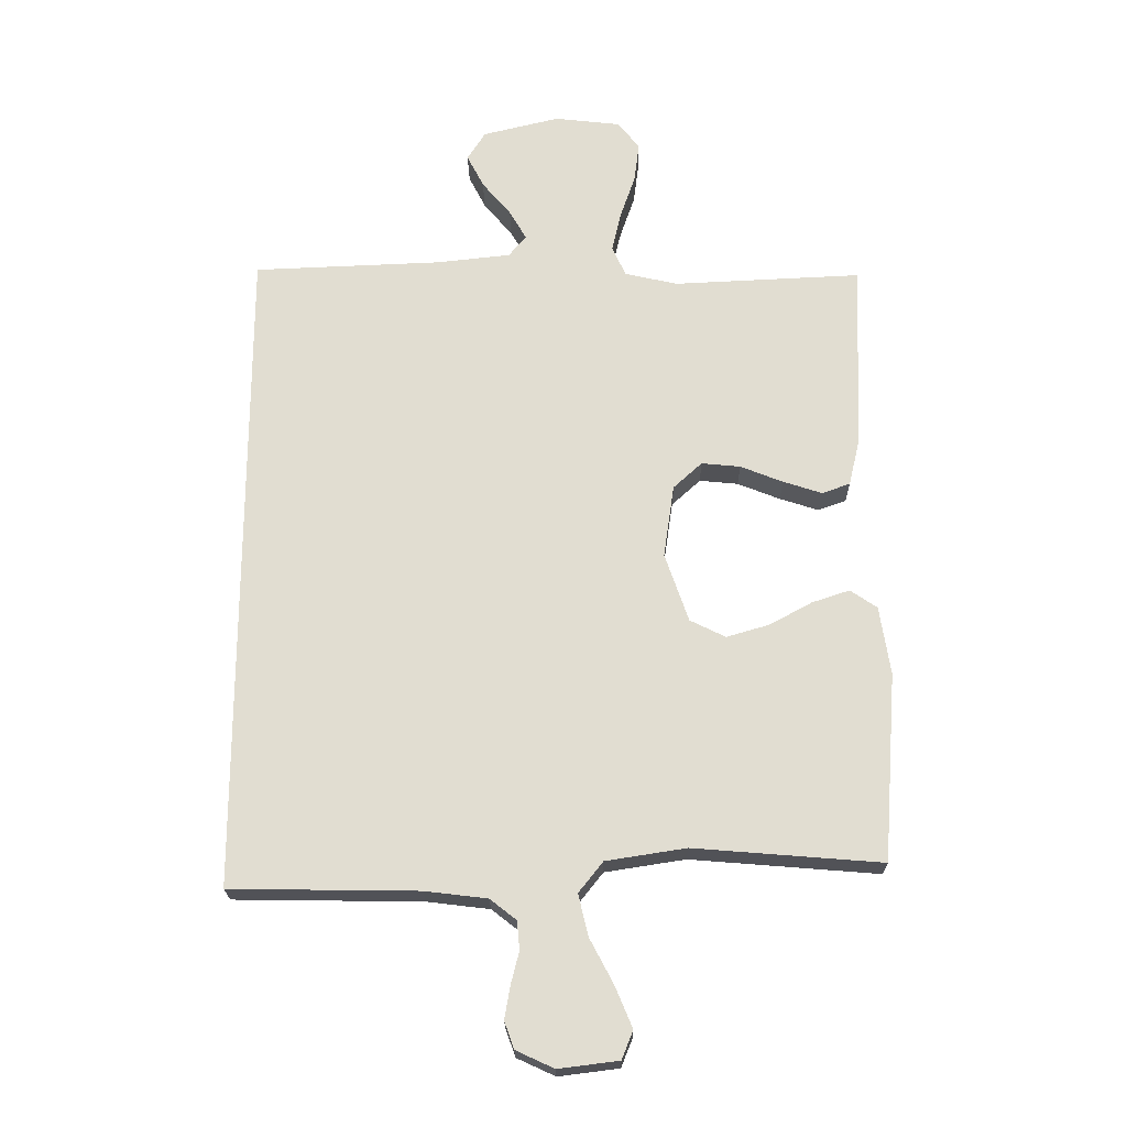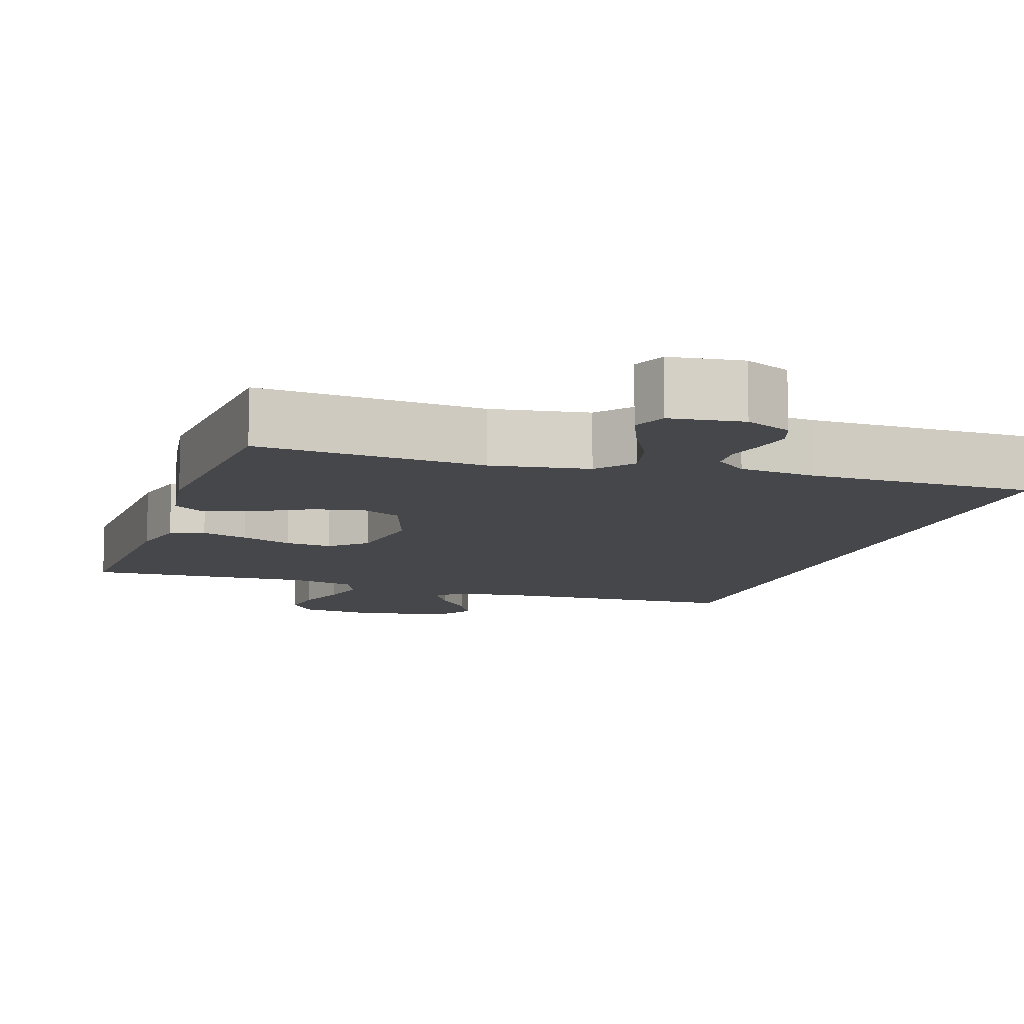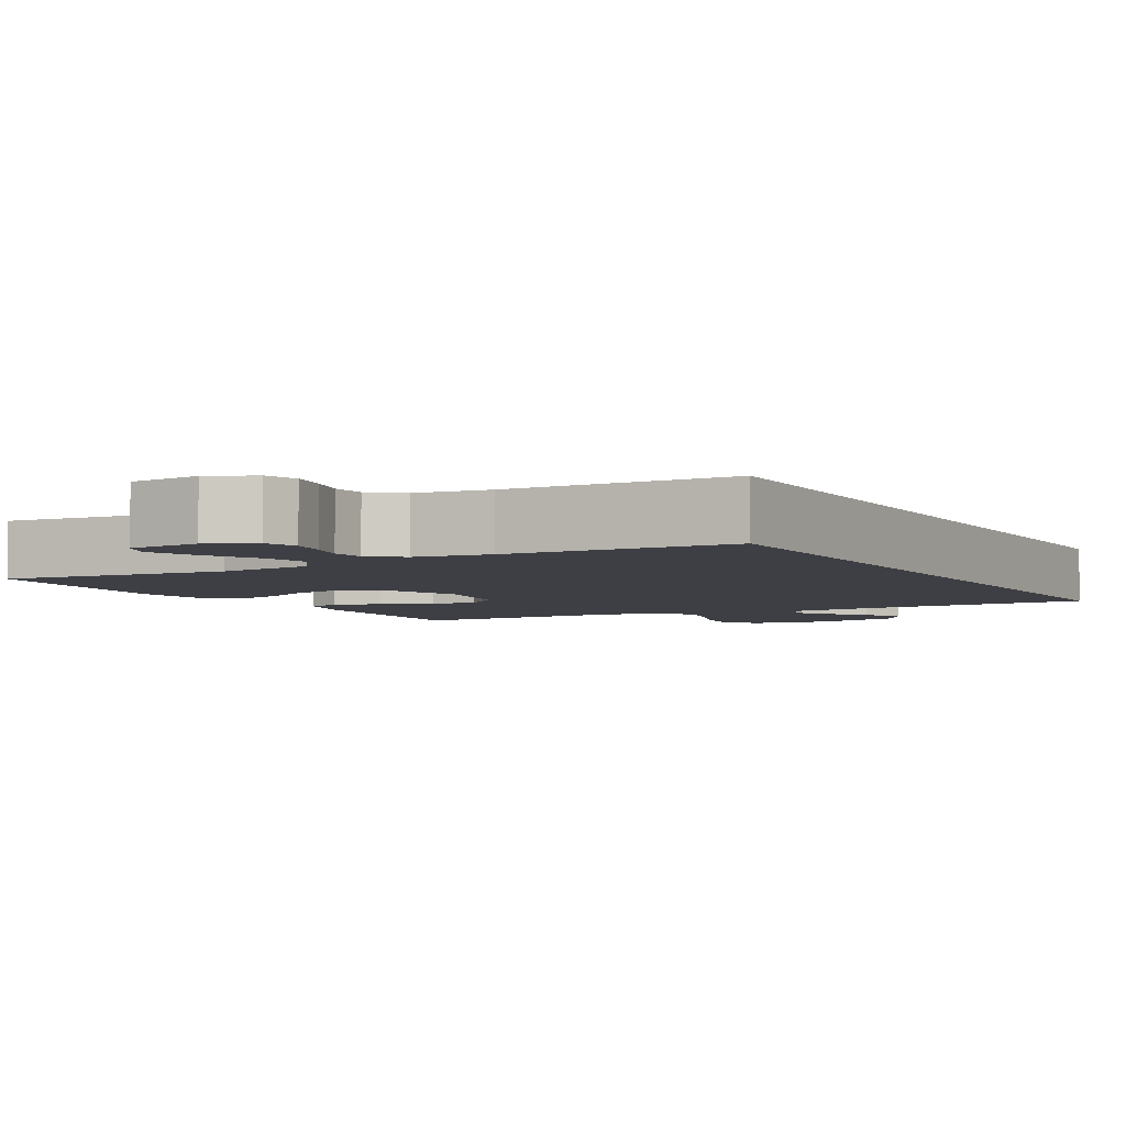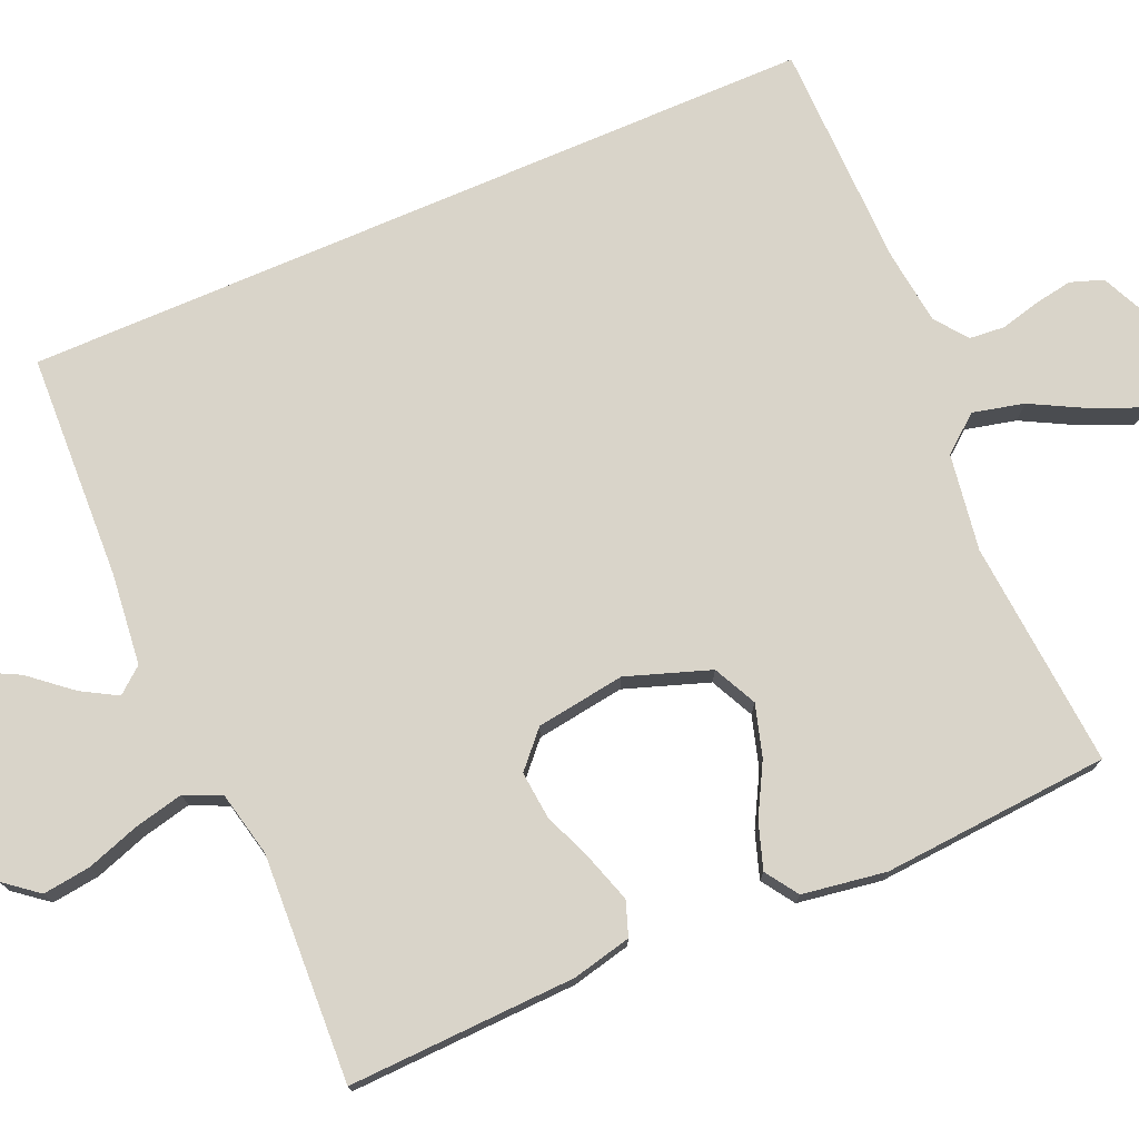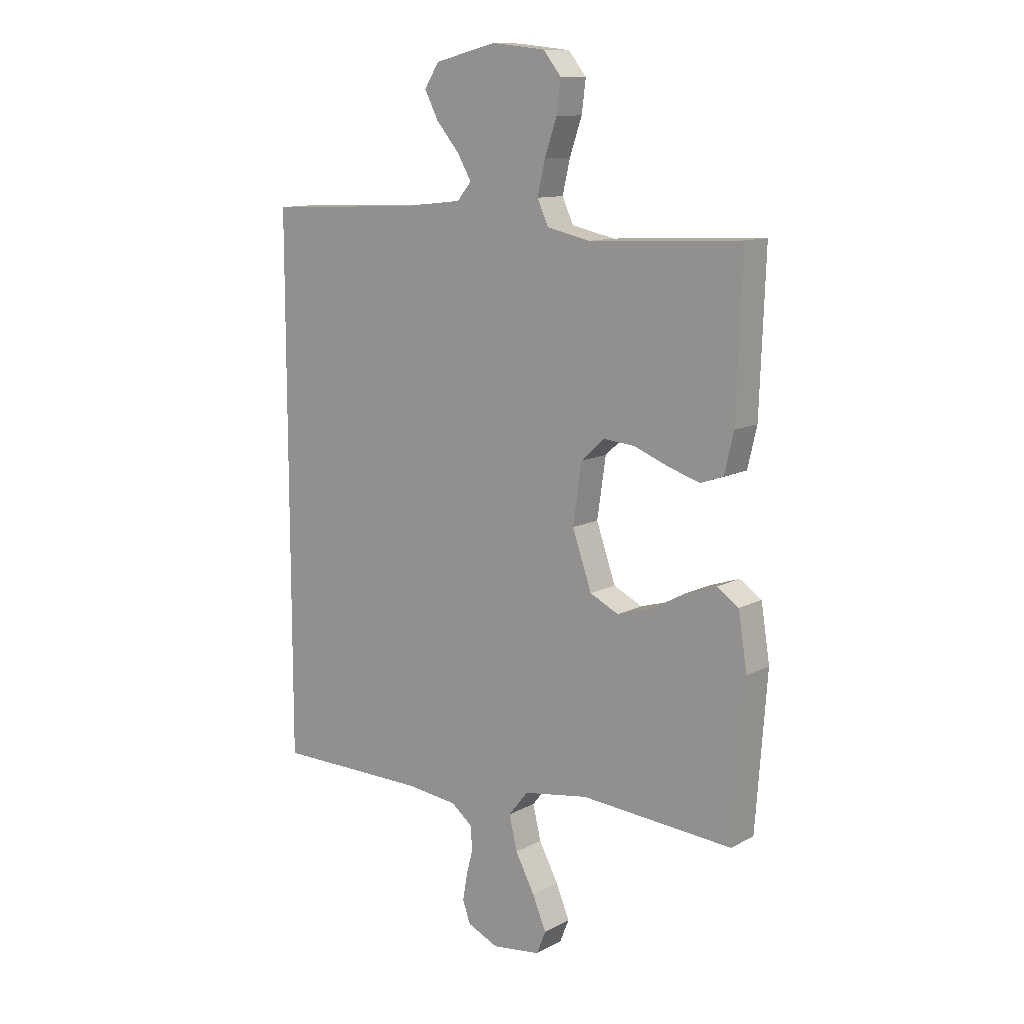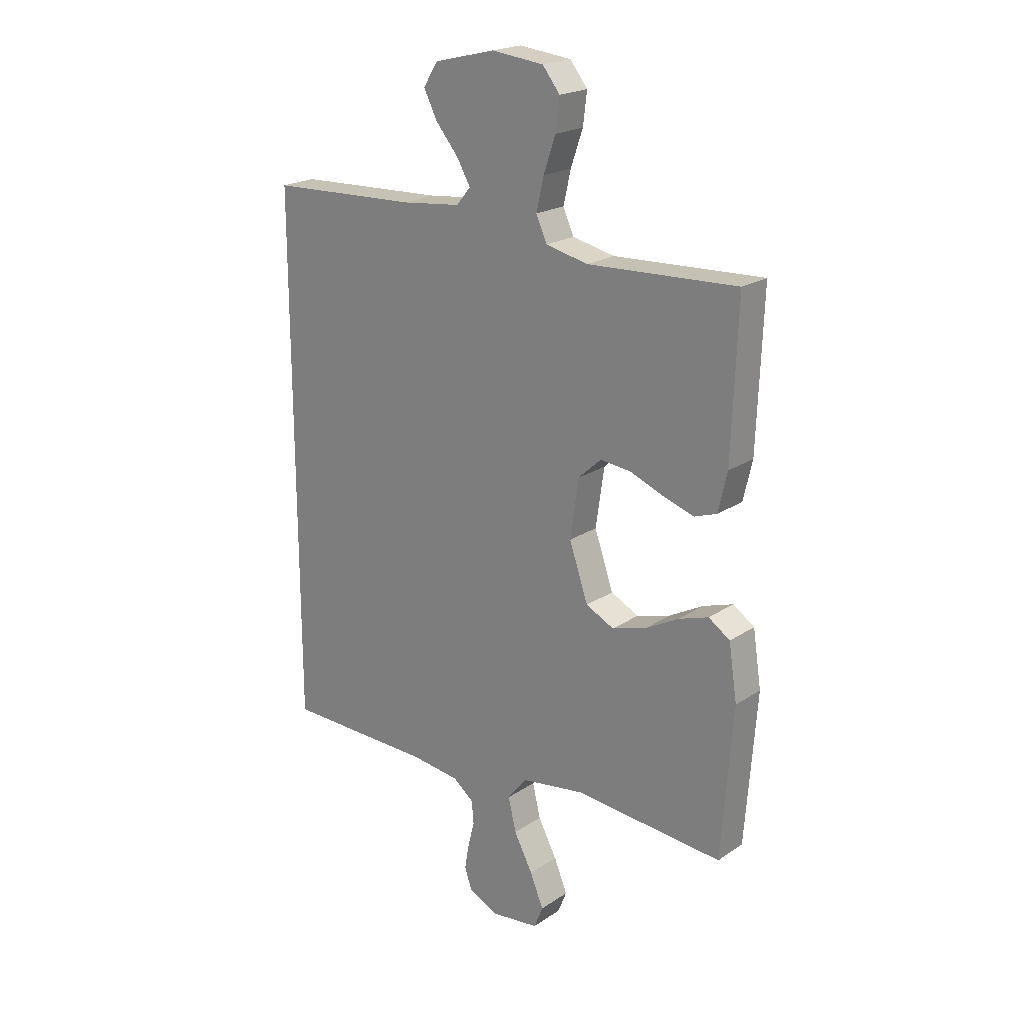
<metadata>
{"format":"obj","ext":"obj","renderer":"f3d","projection":"perspective","resolution":1024,"background":"white","views":[{"elev":-21.5,"azim":0.7,"up":"+Z"},{"elev":-10.2,"azim":161.7,"up":"+Y"},{"elev":-4.4,"azim":-151.5,"up":"+Y"},{"elev":74.9,"azim":66.6,"up":"+Y"},{"elev":11.5,"azim":38.2,"up":"+Z"},{"elev":21.0,"azim":40.4,"up":"+Z"}]}
</metadata>
<code>
v 0.5 0.07 -0.5
v 0.2 0.07 -0.476
v 0.072 0.07 -0.496
v 0.033 0.07 -0.545
v 0.049 0.07 -0.612
v 0.087 0.07 -0.684
v 0.114 0.07 -0.749
v 0.096 0.07 -0.794
v 0 0.07 -0.806
v -0.061 0.07 -0.778
v -0.076 0.07 -0.735
v -0.067 0.07 -0.683
v -0.054 0.07 -0.632
v -0.058 0.07 -0.586
v -0.1 0.07 -0.553
v -0.2 0.07 -0.541
v -0.5 0.07 -0.537
v -0.5 0.07 0.517
v -0.2 0.07 0.529
v -0.08 0.07 0.542
v -0.052 0.07 0.576
v -0.079 0.07 0.623
v -0.125 0.07 0.678
v -0.152 0.07 0.731
v -0.123 0.07 0.777
v 0 0.07 0.807
v 0.105 0.07 0.795
v 0.14 0.07 0.751
v 0.132 0.07 0.688
v 0.108 0.07 0.618
v 0.093 0.07 0.553
v 0.115 0.07 0.505
v 0.2 0.07 0.486
v 0.5 0.07 0.5
v 0.489 0.07 0.2
v 0.471 0.07 0.122
v 0.426 0.07 0.106
v 0.364 0.07 0.126
v 0.296 0.07 0.153
v 0.234 0.07 0.159
v 0.188 0.07 0.117
v 0.171 0.07 0
v 0.209 0.07 -0.11
v 0.266 0.07 -0.138
v 0.334 0.07 -0.118
v 0.402 0.07 -0.081
v 0.462 0.07 -0.061
v 0.505 0.07 -0.09
v 0.522 0.07 -0.2
v 0.5 0 -0.5
v 0.2 0 -0.476
v 0.072 0 -0.496
v 0.033 0 -0.545
v 0.049 0 -0.612
v 0.087 0 -0.684
v 0.114 0 -0.749
v 0.096 0 -0.794
v 0 0 -0.806
v -0.061 0 -0.778
v -0.076 0 -0.735
v -0.067 0 -0.683
v -0.054 0 -0.632
v -0.058 0 -0.586
v -0.1 0 -0.553
v -0.2 0 -0.541
v -0.5 0 -0.537
v -0.5 0 0.517
v -0.2 0 0.529
v -0.08 0 0.542
v -0.052 0 0.576
v -0.079 0 0.623
v -0.125 0 0.678
v -0.152 0 0.731
v -0.123 0 0.777
v 0 0 0.807
v 0.105 0 0.795
v 0.14 0 0.751
v 0.132 0 0.688
v 0.108 0 0.618
v 0.093 0 0.553
v 0.115 0 0.505
v 0.2 0 0.486
v 0.5 0 0.5
v 0.489 0 0.2
v 0.471 0 0.122
v 0.426 0 0.106
v 0.364 0 0.126
v 0.296 0 0.153
v 0.234 0 0.159
v 0.188 0 0.117
v 0.171 0 0
v 0.209 0 -0.11
v 0.266 0 -0.138
v 0.334 0 -0.118
v 0.402 0 -0.081
v 0.462 0 -0.061
v 0.505 0 -0.09
v 0.522 0 -0.2
f 49 1 2
f 48 49 2
f 47 48 2
f 46 47 2
f 45 46 2
f 44 45 2 3
f 43 44 3 4
f 42 43 4
f 41 42 4
f 37 38 39
f 36 37 39
f 35 36 39
f 34 35 39
f 33 34 39
f 32 33 39 40
f 31 32 40 41
f 28 29 30
f 27 28 30
f 26 27 30
f 25 26 30
f 24 25 30
f 23 24 30
f 22 23 30
f 21 22 30 31
f 31 41 4
f 21 31 4
f 20 21 4
f 16 17 18 19
f 19 20 4
f 16 19 4
f 15 16 4
f 11 12 13
f 10 11 13
f 9 10 13
f 8 9 13
f 7 8 13
f 6 7 13
f 5 6 13
f 5 13 14
f 4 5 14 15
f 51 50 98
f 51 98 97
f 51 97 96
f 51 96 95
f 51 95 94
f 52 51 94 93
f 53 52 93 92
f 53 92 91
f 53 91 90
f 88 87 86
f 88 86 85
f 88 85 84
f 88 84 83
f 88 83 82
f 89 88 82 81
f 90 89 81 80
f 79 78 77
f 79 77 76
f 79 76 75
f 79 75 74
f 79 74 73
f 79 73 72
f 79 72 71
f 80 79 71 70
f 53 90 80
f 53 80 70
f 53 70 69
f 68 67 66 65
f 53 69 68
f 53 68 65
f 53 65 64
f 62 61 60
f 62 60 59
f 62 59 58
f 62 58 57
f 62 57 56
f 62 56 55
f 62 55 54
f 63 62 54
f 64 63 54 53
f 1 50 51 2
f 2 51 52 3
f 3 52 53 4
f 4 53 54 5
f 5 54 55 6
f 6 55 56 7
f 7 56 57 8
f 8 57 58 9
f 9 58 59 10
f 10 59 60 11
f 11 60 61 12
f 12 61 62 13
f 13 62 63 14
f 14 63 64 15
f 15 64 65 16
f 16 65 66 17
f 17 66 67 18
f 18 67 68 19
f 19 68 69 20
f 20 69 70 21
f 21 70 71 22
f 22 71 72 23
f 23 72 73 24
f 24 73 74 25
f 25 74 75 26
f 26 75 76 27
f 27 76 77 28
f 28 77 78 29
f 29 78 79 30
f 30 79 80 31
f 31 80 81 32
f 32 81 82 33
f 33 82 83 34
f 34 83 84 35
f 35 84 85 36
f 36 85 86 37
f 37 86 87 38
f 38 87 88 39
f 39 88 89 40
f 40 89 90 41
f 41 90 91 42
f 42 91 92 43
f 43 92 93 44
f 44 93 94 45
f 45 94 95 46
f 46 95 96 47
f 47 96 97 48
f 48 97 98 49
f 49 98 50 1

</code>
